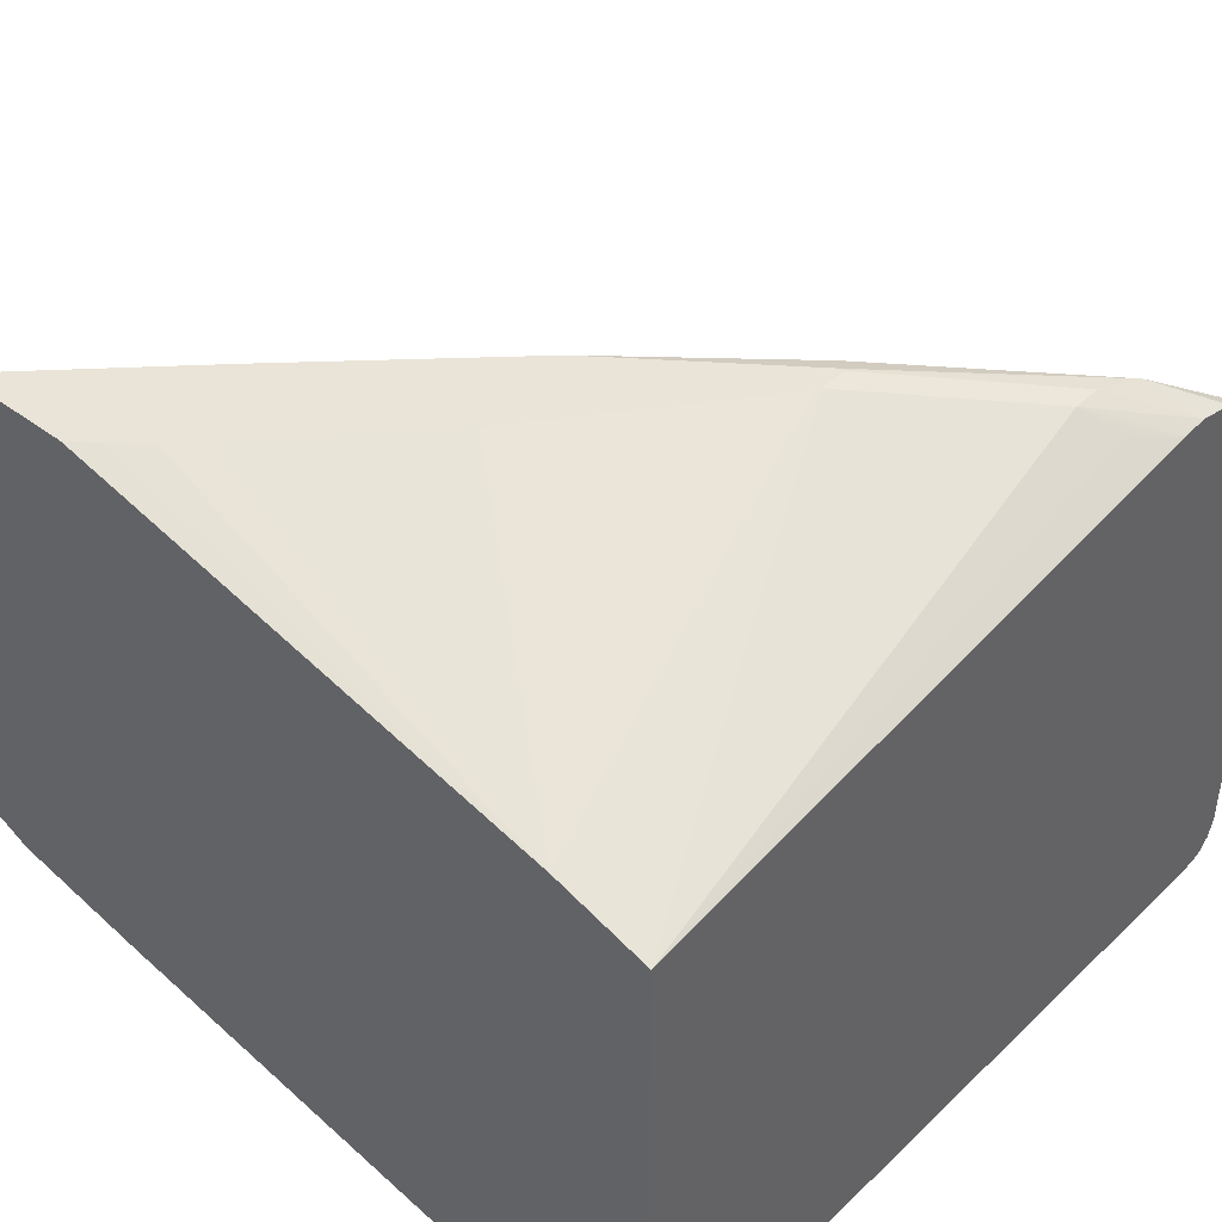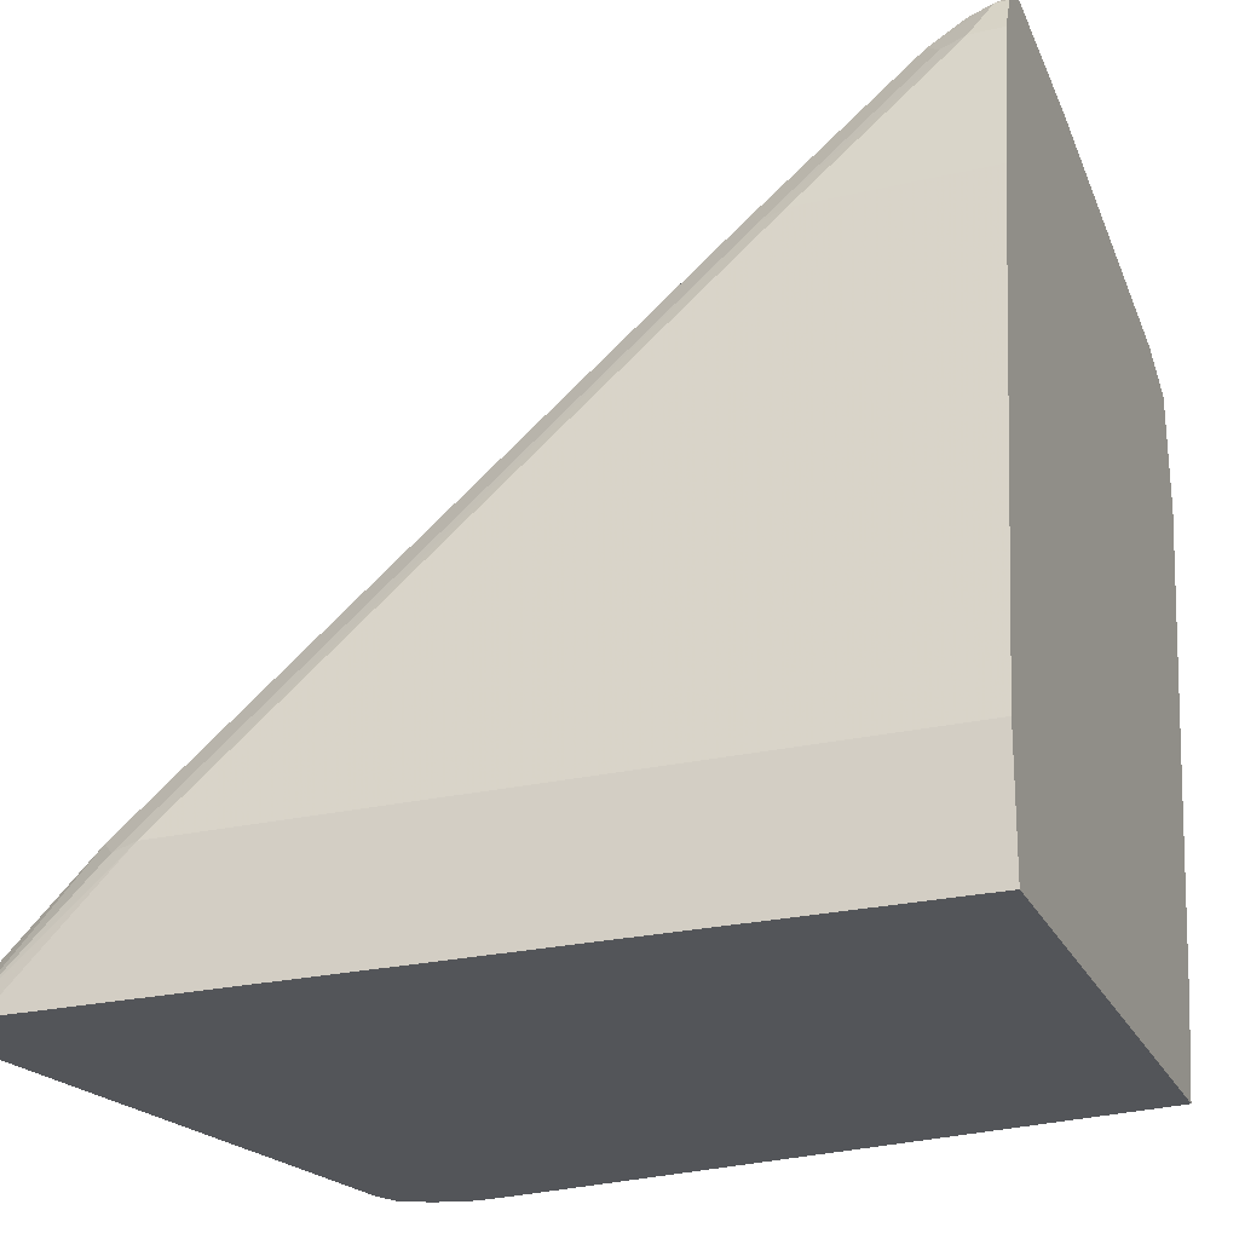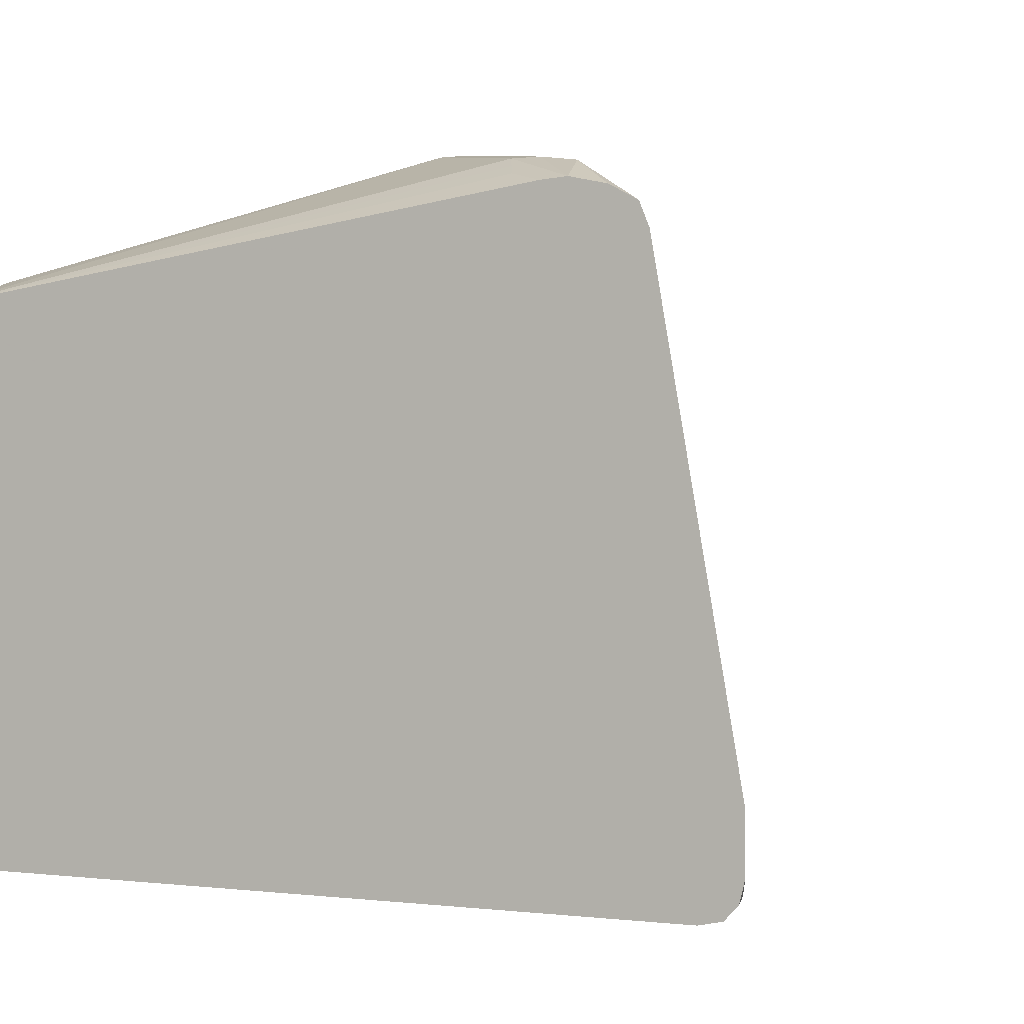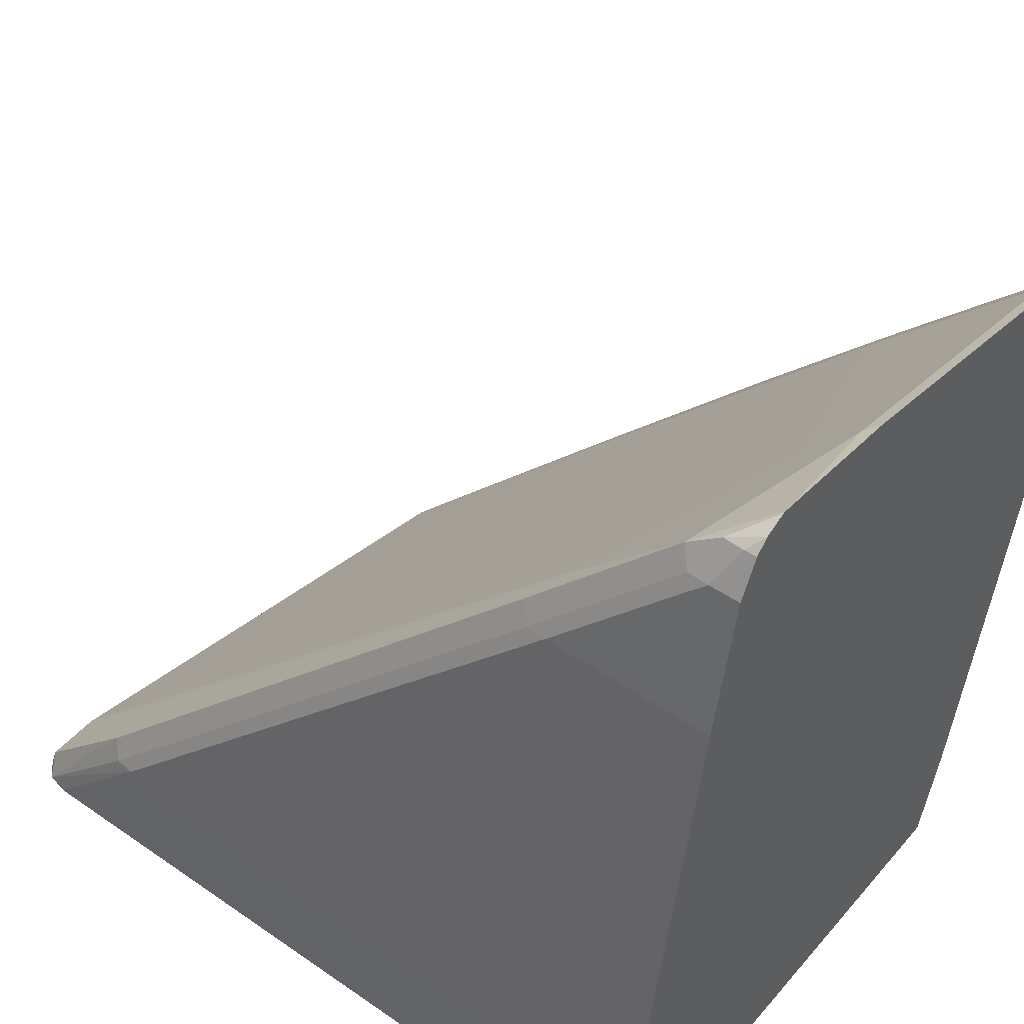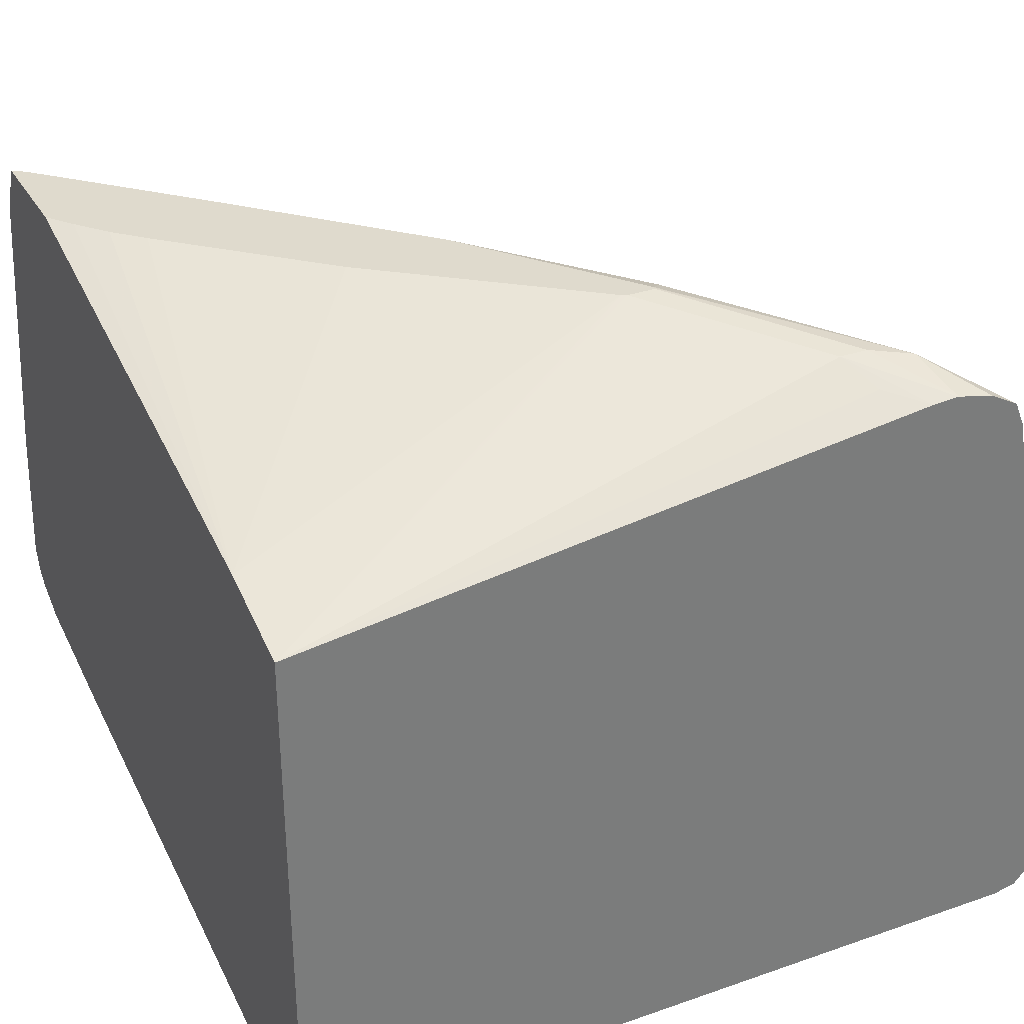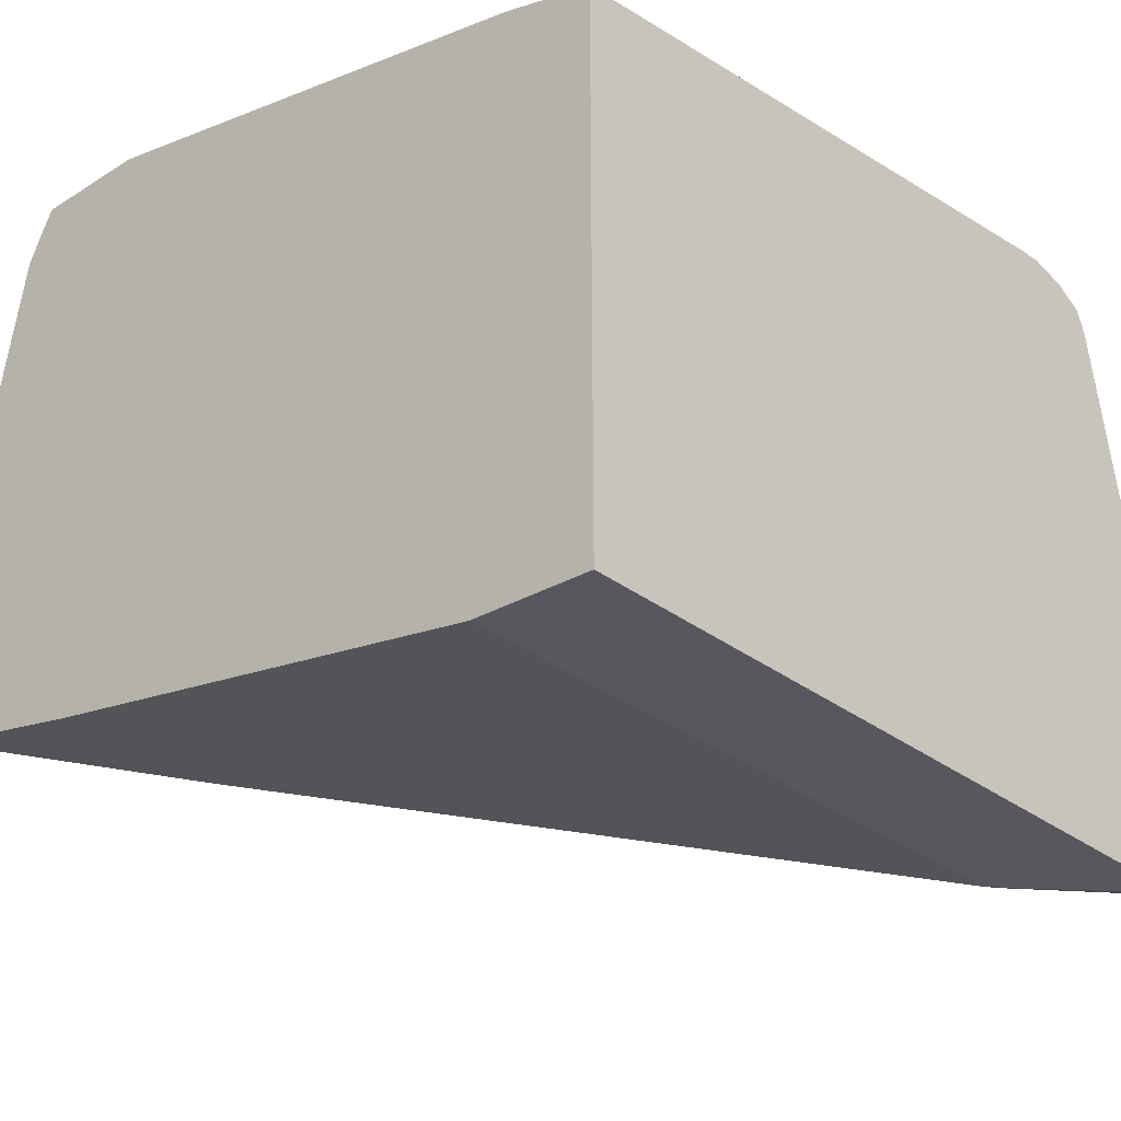
<metadata>
{"format":"obj","ext":"obj","renderer":"f3d","projection":"perspective","resolution":1024,"background":"white","views":[{"elev":43.2,"azim":-48.1,"up":"+Z"},{"elev":-24.5,"azim":-158.9,"up":"+Y"},{"elev":0.1,"azim":25.8,"up":"+Z"},{"elev":46.3,"azim":-141.8,"up":"+Y"},{"elev":32.7,"azim":-25.7,"up":"+Z"},{"elev":-30.3,"azim":-47.7,"up":"+Z"}]}
</metadata>
<code>
v -0.1848 0.1954 0.03654
v -0.1848 0.256 0.05486
v -0.1848 0.1954 -0.3137
v 0.2206 0.1954 0.09027
v 0.195 0.2134 0.09753
v 0.189 0.2256 0.1036
v 0.1828 0.2378 0.1097
v 0.09195 0.3281 0.1274
v 0.08865 0.3298 0.1274
v -0.04265 0.4328 0.1274
v -0.1371 0.5212 0.1274
v -0.1452 0.5292 0.1274
v -0.1554 0.5395 0.1274
v -0.172 0.5595 0.1274
v -0.1848 0.5764 0.1274
v -0.1848 0.2744 -0.3109
v 0.3138 0.1954 -0.3137
v 0.2377 0.1954 0.09144
v 0.2012 0.2378 0.1097
v 0.1103 0.3281 0.1274
v -0.1848 0.6514 0.1274
v -0.1848 0.5852 -0.256
v 0.2377 0.2744 -0.3109
v 0.3289 0.1954 -0.3105
v 0.2618 0.1954 0.086
v 0.2286 0.2286 0.1051
v 0.1108 0.3292 0.1274
v -0.1768 0.6462 0.1274
v -0.1848 0.6603 0.1107
v -0.1848 0.6767 -0.2377
v -0.07313 0.5852 -0.256
v 0.253 0.2713 -0.3078
v -0.05789 0.5821 -0.253
v 0.3352 0.2073 -0.2987
v 0.3376 0.1954 -0.301
v 0.2621 0.2805 -0.2987
v 0.28 0.1954 0.07602
v 0.2331 0.2286 0.1006
v 0.1188 0.3384 0.1234
v 0.1108 0.3303 0.1274
v -0.1737 0.6492 0.1143
v -0.1848 0.6685 0.09334
v -0.1585 0.6279 0.1274
v -0.1848 0.701 -0.2255
v -0.1646 0.6767 -0.2377
v -0.1493 0.6736 -0.2347
v -0.1402 0.6827 -0.2255
v -0.04872 0.5913 -0.2438
v 0.3352 0.2073 -0.2621
v 0.3412 0.1954 -0.2868
v 0.2621 0.2805 -0.2621
v 0.061 0.4816 -0.2621
v 0.2863 0.1954 0.0606
v 0.2804 0.2073 0.04877
v 0.1372 0.3384 0.09598
v 0.02717 0.4395 0.1274
v -0.1768 0.6645 0.08531
v -0.1371 0.6127 0.1143
v -0.1585 0.6462 0.08531
v -0.1848 0.7051 -0.1078
v -0.1402 0.6096 0.1274
v -0.1848 0.7091 -0.2175
v -0.1768 0.701 -0.2255
v -0.1615 0.698 -0.2225
v -0.1848 0.7152 -0.2031
v -0.1848 0.7152 -0.2002
v -0.1768 0.701 -0.1158
v -0.1585 0.6827 -0.1158
v -0.1036 0.6462 -0.2255
v 0.061 0.4816 -0.2438
v -0.06706 0.6096 -0.2255
v 0.1341 0.4085 -0.2438
v 0.2804 0.2439 -0.1524
v 0.3412 0.1954 -0.2503
v 0.1341 0.3536 0.06704
v 0.02439 0.4451 0.1219
v -0.06397 0.5395 0.1143
v -0.08534 0.5547 0.1274
v -0.1402 0.6645 -0.1158
v -0.08534 0.573 0.08531
v -0.1036 0.573 0.1274
v 0.07923 0.4451 -0.1341
v 0.006114 0.4999 -0.0244
v -0.06706 0.5547 0.08531
f 41 43 61
f 42 67 60
f 41 61 58
f 41 58 59
f 41 59 57
f 42 57 67
f 44 62 63
f 47 67 68
f 45 47 46
f 47 63 64
f 47 64 65
f 47 65 66
f 47 66 67
f 47 79 69
f 47 68 79
f 41 57 42
f 45 63 47
f 39 56 40
f 32 33 48
f 37 56 38
f 47 69 52
f 30 63 45
f 31 45 33
f 32 48 36
f 33 45 46
f 33 46 47
f 33 47 48
f 34 49 74
f 34 74 50
f 34 50 35
f 34 36 51
f 36 48 52
f 36 52 70
f 36 70 51
f 37 53 54
f 37 54 55
f 37 55 56
f 38 56 39
f 47 52 48
f 77 84 80
f 49 70 71
f 62 65 64
f 62 64 63
f 69 79 71
f 69 71 70
f 71 79 82
f 71 82 73
f 71 73 72
f 73 82 83
f 73 83 84
f 73 84 75
f 75 84 76
f 76 84 77
f 30 44 63
f 77 81 78
f 79 80 84
f 79 84 83
f 79 83 82
f 61 81 77
f 49 51 70
f 60 67 66
f 59 77 80
f 49 71 72
f 49 72 73
f 49 73 54
f 49 54 74
f 52 69 70
f 53 74 54
f 54 73 75
f 54 75 55
f 55 75 76
f 55 76 56
f 56 76 77
f 56 77 78
f 57 59 67
f 58 61 77
f 58 77 59
f 59 79 68
f 59 68 67
f 59 80 79
f 28 43 41
f 34 51 49
f 28 41 42
f 1 25 18
f 1 18 4
f 1 4 5
f 1 5 6
f 1 6 7
f 1 7 8
f 1 8 9
f 1 9 2
f 2 10 11
f 2 11 12
f 2 12 13
f 2 13 14
f 2 14 15
f 2 9 10
f 3 16 23
f 3 23 17
f 4 18 7
f 1 37 25
f 4 7 6
f 1 53 37
f 1 50 74
f 28 42 29
f 1 2 15
f 1 15 21
f 1 21 29
f 1 29 42
f 1 42 60
f 1 60 66
f 1 66 65
f 1 65 62
f 1 62 44
f 1 44 30
f 1 30 22
f 1 22 16
f 1 16 3
f 1 3 17
f 1 17 24
f 1 35 50
f 1 74 53
f 4 6 5
f 1 24 35
f 7 19 20
f 18 26 19
f 19 26 27
f 19 27 20
f 21 28 29
f 22 30 45
f 22 45 31
f 23 32 24
f 23 31 33
f 24 34 35
f 24 32 36
f 24 36 34
f 25 37 26
f 26 37 38
f 26 38 39
f 26 39 40
f 7 18 19
f 26 40 27
f 18 25 26
f 17 23 24
f 23 33 32
f 16 22 31
f 8 20 27
f 16 31 23
f 8 27 40
f 8 40 56
f 8 56 78
f 8 81 61
f 8 61 43
f 8 43 28
f 8 78 81
f 7 20 8
f 8 21 15
f 8 15 14
f 8 14 13
f 8 13 12
f 8 12 11
f 8 11 10
f 8 28 21
f 8 10 9

</code>
